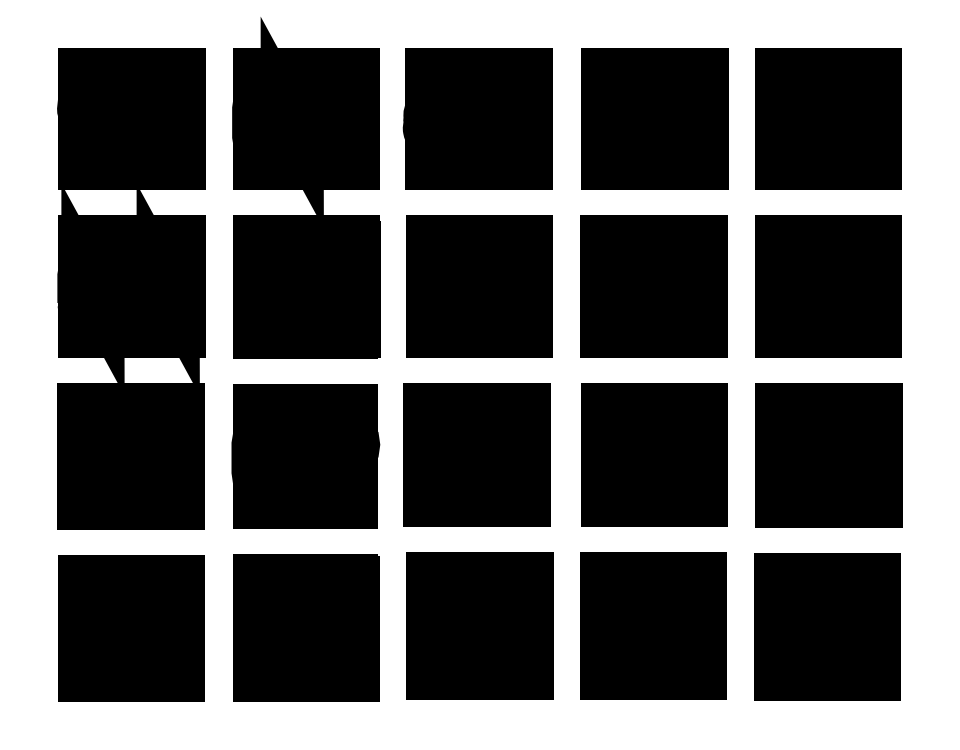
<metadata>
{"format":"dxf","ext":"dxf","renderer":"ezdxf+matplotlib","layout":"modelspace","background":"white","min_lineweight":24,"dpi":150}
</metadata>
<code>
0
SECTION
2
ENTITIES
0
LWPOLYLINE
8
Layer 1
90
        4
70
     1
43
0
10
1.009
20
-0.9678
10
0.1486
20
-0.9678
10
0.1486
20
-0.1075
10
1.009
20
-0.1075
0
HATCH
8
Layer 1
10
0
20
0
30
0
210
0
220
0
230
1
2
SOLID
70
     1
71
     1
91
        1
92
        1
93
        4
72
     1
10
1.009
20
-0.9678
11
0.1486
21
-0.9678
72
     1
10
0.1486
20
-0.9678
11
0.1486
21
-0.1075
72
     1
10
0.1486
20
-0.1075
11
1.009
21
-0.1075
72
     1
10
1.009
20
-0.1075
11
1.009
21
-0.9678
97
        1
75
     2
76
     1
98
        1
10
0
20
0
450
        0
451
        0
460
0
461
0
452
        0
462
0
453
        0
470

0
INSERT
8
Layer 1
2
Block_0
10
0
20
0
30
0
0
LWPOLYLINE
8
Layer 1
90
        4
70
     1
43
0
10
2.03
20
-0.9678
10
1.17
20
-0.9678
10
1.17
20
-0.1075
10
2.03
20
-0.1075
0
HATCH
8
Layer 1
10
0
20
0
30
0
210
0
220
0
230
1
2
SOLID
70
     1
71
     1
91
        1
92
        1
93
        4
72
     1
10
2.03
20
-0.9678
11
1.17
21
-0.9678
72
     1
10
1.17
20
-0.9678
11
1.17
21
-0.1075
72
     1
10
1.17
20
-0.1075
11
2.03
21
-0.1075
72
     1
10
2.03
20
-0.1075
11
2.03
21
-0.9678
97
        1
75
     2
76
     1
98
        1
10
0
20
0
450
        0
451
        0
460
0
461
0
452
        0
462
0
453
        0
470

0
LWPOLYLINE
8
Layer 1
90
        4
70
     1
43
0
10
1.009
20
-1.941
10
0.1486
20
-1.941
10
0.1486
20
-1.081
10
1.009
20
-1.081
0
HATCH
8
Layer 1
10
0
20
0
30
0
210
0
220
0
230
1
2
SOLID
70
     1
71
     1
91
        1
92
        1
93
        4
72
     1
10
1.009
20
-1.941
11
0.1486
21
-1.941
72
     1
10
0.1486
20
-1.941
11
0.1486
21
-1.081
72
     1
10
0.1486
20
-1.081
11
1.009
21
-1.081
72
     1
10
1.009
20
-1.081
11
1.009
21
-1.941
97
        1
75
     2
76
     1
98
        1
10
0
20
0
450
        0
451
        0
460
0
461
0
452
        0
462
0
453
        0
470

0
LWPOLYLINE
8
Layer 1
90
        4
70
     1
43
0
10
2.03
20
-1.941
10
1.17
20
-1.941
10
1.17
20
-1.081
10
2.03
20
-1.081
0
HATCH
8
Layer 1
10
0
20
0
30
0
210
0
220
0
230
1
2
SOLID
70
     1
71
     1
91
        1
92
        1
93
        4
72
     1
10
2.03
20
-1.941
11
1.17
21
-1.941
72
     1
10
1.17
20
-1.941
11
1.17
21
-1.081
72
     1
10
1.17
20
-1.081
11
2.03
21
-1.081
72
     1
10
2.03
20
-1.081
11
2.03
21
-1.941
97
        1
75
     2
76
     1
98
        1
10
0
20
0
450
        0
451
        0
460
0
461
0
452
        0
462
0
453
        0
470

0
LWPOLYLINE
8
Layer 1
90
        4
70
     1
43
0
10
3.03
20
-0.9678
10
2.17
20
-0.9678
10
2.17
20
-0.1075
10
3.03
20
-0.1075
0
HATCH
8
Layer 1
10
0
20
0
30
0
210
0
220
0
230
1
2
SOLID
70
     1
71
     1
91
        1
92
        1
93
        4
72
     1
10
3.03
20
-0.9678
11
2.17
21
-0.9678
72
     1
10
2.17
20
-0.9678
11
2.17
21
-0.1075
72
     1
10
2.17
20
-0.1075
11
3.03
21
-0.1075
72
     1
10
3.03
20
-0.1075
11
3.03
21
-0.9678
97
        1
75
     2
76
     1
98
        1
10
0
20
0
450
        0
451
        0
460
0
461
0
452
        0
462
0
453
        0
470

0
LWPOLYLINE
8
Layer 1
90
        4
70
     1
43
0
10
4.056
20
-0.9637
10
3.195
20
-0.9637
10
3.195
20
-0.1034
10
4.056
20
-0.1034
0
HATCH
8
Layer 1
10
0
20
0
30
0
210
0
220
0
230
1
2
SOLID
70
     1
71
     1
91
        1
92
        1
93
        4
72
     1
10
4.056
20
-0.9637
11
3.195
21
-0.9637
72
     1
10
3.195
20
-0.9637
11
3.195
21
-0.1034
72
     1
10
3.195
20
-0.1034
11
4.056
21
-0.1034
72
     1
10
4.056
20
-0.1034
11
4.056
21
-0.9637
97
        1
75
     2
76
     1
98
        1
10
0
20
0
450
        0
451
        0
460
0
461
0
452
        0
462
0
453
        0
470

0
LWPOLYLINE
8
Layer 1
90
        4
70
     1
43
0
10
3.035
20
-1.937
10
2.174
20
-1.937
10
2.174
20
-1.077
10
3.035
20
-1.077
0
HATCH
8
Layer 1
10
0
20
0
30
0
210
0
220
0
230
1
2
SOLID
70
     1
71
     1
91
        1
92
        1
93
        4
72
     1
10
3.035
20
-1.937
11
2.174
21
-1.937
72
     1
10
2.174
20
-1.937
11
2.174
21
-1.077
72
     1
10
2.174
20
-1.077
11
3.035
21
-1.077
72
     1
10
3.035
20
-1.077
11
3.035
21
-1.937
97
        1
75
     2
76
     1
98
        1
10
0
20
0
450
        0
451
        0
460
0
461
0
452
        0
462
0
453
        0
470

0
LWPOLYLINE
8
Layer 1
90
        4
70
     1
43
0
10
4.052
20
-1.937
10
3.192
20
-1.937
10
3.192
20
-1.077
10
4.052
20
-1.077
0
HATCH
8
Layer 1
10
0
20
0
30
0
210
0
220
0
230
1
2
SOLID
70
     1
71
     1
91
        1
92
        1
93
        4
72
     1
10
4.052
20
-1.937
11
3.192
21
-1.937
72
     1
10
3.192
20
-1.937
11
3.192
21
-1.077
72
     1
10
3.192
20
-1.077
11
4.052
21
-1.077
72
     1
10
4.052
20
-1.077
11
4.052
21
-1.937
97
        1
75
     2
76
     1
98
        1
10
0
20
0
450
        0
451
        0
460
0
461
0
452
        0
462
0
453
        0
470

0
LWPOLYLINE
8
Layer 1
90
        4
70
     1
43
0
10
5.068
20
-0.9637
10
4.208
20
-0.9637
10
4.208
20
-0.1034
10
5.068
20
-0.1034
0
HATCH
8
Layer 1
10
0
20
0
30
0
210
0
220
0
230
1
2
SOLID
70
     1
71
     1
91
        1
92
        1
93
        4
72
     1
10
5.068
20
-0.9637
11
4.208
21
-0.9637
72
     1
10
4.208
20
-0.9637
11
4.208
21
-0.1034
72
     1
10
4.208
20
-0.1034
11
5.068
21
-0.1034
72
     1
10
5.068
20
-0.1034
11
5.068
21
-0.9637
97
        1
75
     2
76
     1
98
        1
10
0
20
0
450
        0
451
        0
460
0
461
0
452
        0
462
0
453
        0
470

0
LWPOLYLINE
8
Layer 1
90
        4
70
     1
43
0
10
5.069
20
-1.937
10
4.209
20
-1.937
10
4.209
20
-1.077
10
5.069
20
-1.077
0
HATCH
8
Layer 1
10
0
20
0
30
0
210
0
220
0
230
1
2
SOLID
70
     1
71
     1
91
        1
92
        1
93
        4
72
     1
10
5.069
20
-1.937
11
4.209
21
-1.937
72
     1
10
4.209
20
-1.937
11
4.209
21
-1.077
72
     1
10
4.209
20
-1.077
11
5.069
21
-1.077
72
     1
10
5.069
20
-1.077
11
5.069
21
-1.937
97
        1
75
     2
76
     1
98
        1
10
0
20
0
450
        0
451
        0
460
0
461
0
452
        0
462
0
453
        0
470

0
LWPOLYLINE
8
Layer 1
90
        4
70
     1
43
0
10
1.005
20
-2.918
10
0.145
20
-2.918
10
0.145
20
-2.058
10
1.005
20
-2.058
0
HATCH
8
Layer 1
10
0
20
0
30
0
210
0
220
0
230
1
2
SOLID
70
     1
71
     1
91
        1
92
        1
93
        4
72
     1
10
1.005
20
-2.918
11
0.145
21
-2.918
72
     1
10
0.145
20
-2.918
11
0.145
21
-2.058
72
     1
10
0.145
20
-2.058
11
1.005
21
-2.058
72
     1
10
1.005
20
-2.058
11
1.005
21
-2.918
97
        1
75
     2
76
     1
98
        1
10
0
20
0
450
        0
451
        0
460
0
461
0
452
        0
462
0
453
        0
470

0
LWPOLYLINE
8
Layer 1
90
        4
70
     1
43
0
10
2.03
20
-2.923
10
1.17
20
-2.923
10
1.17
20
-2.062
10
2.03
20
-2.062
0
HATCH
8
Layer 1
10
0
20
0
30
0
210
0
220
0
230
1
2
SOLID
70
     1
71
     1
91
        1
92
        1
93
        4
72
     1
10
2.03
20
-2.923
11
1.17
21
-2.923
72
     1
10
1.17
20
-2.923
11
1.17
21
-2.062
72
     1
10
1.17
20
-2.062
11
2.03
21
-2.062
72
     1
10
2.03
20
-2.062
11
2.03
21
-2.923
97
        1
75
     2
76
     1
98
        1
10
0
20
0
450
        0
451
        0
460
0
461
0
452
        0
462
0
453
        0
470

0
LWPOLYLINE
8
Layer 1
90
        4
70
     1
43
0
10
1.007
20
-3.917
10
0.1468
20
-3.917
10
0.1468
20
-3.057
10
1.007
20
-3.057
0
HATCH
8
Layer 1
10
0
20
0
30
0
210
0
220
0
230
1
2
SOLID
70
     1
71
     1
91
        1
92
        1
93
        4
72
     1
10
1.007
20
-3.917
11
0.1468
21
-3.917
72
     1
10
0.1468
20
-3.917
11
0.1468
21
-3.057
72
     1
10
0.1468
20
-3.057
11
1.007
21
-3.057
72
     1
10
1.007
20
-3.057
11
1.007
21
-3.917
97
        1
75
     2
76
     1
98
        1
10
0
20
0
450
        0
451
        0
460
0
461
0
452
        0
462
0
453
        0
470

0
LWPOLYLINE
8
Layer 1
90
        4
70
     1
43
0
10
2.026
20
-3.913
10
1.166
20
-3.913
10
1.166
20
-3.052
10
2.026
20
-3.052
0
HATCH
8
Layer 1
10
0
20
0
30
0
210
0
220
0
230
1
2
SOLID
70
     1
71
     1
91
        1
92
        1
93
        4
72
     1
10
2.026
20
-3.913
11
1.166
21
-3.913
72
     1
10
1.166
20
-3.913
11
1.166
21
-3.052
72
     1
10
1.166
20
-3.052
11
2.026
21
-3.052
72
     1
10
2.026
20
-3.052
11
2.026
21
-3.913
97
        1
75
     2
76
     1
98
        1
10
0
20
0
450
        0
451
        0
460
0
461
0
452
        0
462
0
453
        0
470

0
LWPOLYLINE
8
Layer 1
90
        4
70
     1
43
0
10
3.02
20
-2.918
10
2.16
20
-2.918
10
2.16
20
-2.058
10
3.02
20
-2.058
0
HATCH
8
Layer 1
10
0
20
0
30
0
210
0
220
0
230
1
2
SOLID
70
     1
71
     1
91
        1
92
        1
93
        4
72
     1
10
3.02
20
-2.918
11
2.16
21
-2.918
72
     1
10
2.16
20
-2.918
11
2.16
21
-2.058
72
     1
10
2.16
20
-2.058
11
3.02
21
-2.058
72
     1
10
3.02
20
-2.058
11
3.02
21
-2.918
97
        1
75
     2
76
     1
98
        1
10
0
20
0
450
        0
451
        0
460
0
461
0
452
        0
462
0
453
        0
470

0
LWPOLYLINE
8
Layer 1
90
        4
70
     1
43
0
10
4.055
20
-2.918
10
3.195
20
-2.918
10
3.195
20
-2.058
10
4.055
20
-2.058
0
HATCH
8
Layer 1
10
0
20
0
30
0
210
0
220
0
230
1
2
SOLID
70
     1
71
     1
91
        1
92
        1
93
        4
72
     1
10
4.055
20
-2.918
11
3.195
21
-2.918
72
     1
10
3.195
20
-2.918
11
3.195
21
-2.058
72
     1
10
3.195
20
-2.058
11
4.055
21
-2.058
72
     1
10
4.055
20
-2.058
11
4.055
21
-2.918
97
        1
75
     2
76
     1
98
        1
10
0
20
0
450
        0
451
        0
460
0
461
0
452
        0
462
0
453
        0
470

0
LWPOLYLINE
8
Layer 1
90
        4
70
     1
43
0
10
3.038
20
-3.903
10
2.178
20
-3.903
10
2.178
20
-3.043
10
3.038
20
-3.043
0
HATCH
8
Layer 1
10
0
20
0
30
0
210
0
220
0
230
1
2
SOLID
70
     1
71
     1
91
        1
92
        1
93
        4
72
     1
10
3.038
20
-3.903
11
2.178
21
-3.903
72
     1
10
2.178
20
-3.903
11
2.178
21
-3.043
72
     1
10
2.178
20
-3.043
11
3.038
21
-3.043
72
     1
10
3.038
20
-3.043
11
3.038
21
-3.903
97
        1
75
     2
76
     1
98
        1
10
0
20
0
450
        0
451
        0
460
0
461
0
452
        0
462
0
453
        0
470

0
LWPOLYLINE
8
Layer 1
90
        4
70
     1
43
0
10
4.049
20
-3.903
10
3.189
20
-3.903
10
3.189
20
-3.043
10
4.049
20
-3.043
0
HATCH
8
Layer 1
10
0
20
0
30
0
210
0
220
0
230
1
2
SOLID
70
     1
71
     1
91
        1
92
        1
93
        4
72
     1
10
4.049
20
-3.903
11
3.189
21
-3.903
72
     1
10
3.189
20
-3.903
11
3.189
21
-3.043
72
     1
10
3.189
20
-3.043
11
4.049
21
-3.043
72
     1
10
4.049
20
-3.043
11
4.049
21
-3.903
97
        1
75
     2
76
     1
98
        1
10
0
20
0
450
        0
451
        0
460
0
461
0
452
        0
462
0
453
        0
470

0
LWPOLYLINE
8
Layer 1
90
        4
70
     1
43
0
10
5.073
20
-2.918
10
4.213
20
-2.918
10
4.213
20
-2.058
10
5.073
20
-2.058
0
HATCH
8
Layer 1
10
0
20
0
30
0
210
0
220
0
230
1
2
SOLID
70
     1
71
     1
91
        1
92
        1
93
        4
72
     1
10
5.073
20
-2.918
11
4.213
21
-2.918
72
     1
10
4.213
20
-2.918
11
4.213
21
-2.058
72
     1
10
4.213
20
-2.058
11
5.073
21
-2.058
72
     1
10
5.073
20
-2.058
11
5.073
21
-2.918
97
        1
75
     2
76
     1
98
        1
10
0
20
0
450
        0
451
        0
460
0
461
0
452
        0
462
0
453
        0
470

0
LWPOLYLINE
8
Layer 1
90
        4
70
     1
43
0
10
5.063
20
-3.907
10
4.202
20
-3.907
10
4.202
20
-3.047
10
5.063
20
-3.047
0
HATCH
8
Layer 1
10
0
20
0
30
0
210
0
220
0
230
1
2
SOLID
70
     1
71
     1
91
        1
92
        1
93
        4
72
     1
10
5.063
20
-3.907
11
4.202
21
-3.907
72
     1
10
4.202
20
-3.907
11
4.202
21
-3.047
72
     1
10
4.202
20
-3.047
11
5.063
21
-3.047
72
     1
10
5.063
20
-3.047
11
5.063
21
-3.907
97
        1
75
     2
76
     1
98
        1
10
0
20
0
450
        0
451
        0
460
0
461
0
452
        0
462
0
453
        0
470

0
INSERT
8
Layer 1
2
Block_2
10
0
20
0
30
0
0
INSERT
8
Layer 1
2
Block_4
10
0
20
0
30
0
0
INSERT
8
Layer 1
2
Block_5
10
0
20
0
30
0
0
INSERT
8
Layer 1
2
Block_6
10
0
20
0
30
0
0
INSERT
8
Layer 1
2
Block_8
10
0
20
0
30
0
0
INSERT
8
Layer 1
2
Block_10
10
0
20
0
30
0
0
INSERT
8
Layer 1
2
Block_12
10
0
20
0
30
0
0
INSERT
8
Layer 1
2
Block_14
10
0
20
0
30
0
0
INSERT
8
Layer 1
2
Block_16
10
0
20
0
30
0
0
INSERT
8
Layer 1
2
Block_17
10
0
20
0
30
0
0
INSERT
8
Layer 1
2
Block_18
10
0
20
0
30
0
0
INSERT
8
Layer 1
2
Block_19
10
0
20
0
30
0
0
INSERT
8
Layer 1
2
Block_20
10
0
20
0
30
0
0
INSERT
8
Layer 1
2
Block_21
10
0
20
0
30
0
0
INSERT
8
Layer 1
2
Block_22
10
0
20
0
30
0
0
INSERT
8
Layer 1
2
Block_23
10
0
20
0
30
0
0
INSERT
8
Layer 1
2
Block_24
10
0
20
0
30
0
0
INSERT
8
Layer 1
2
Block_25
10
0
20
0
30
0
0
INSERT
8
Layer 1
2
Block_26
10
0
20
0
30
0
0
LINE
8
guides
10
-0.2424
20
-0.546
30
0
11
6.57
21
-0.546
31
0
0
LINE
8
guides
10
0.5814
20
-0.1158
30
0
11
0.5814
21
-3.282
31
0
0
LINE
8
guides
10
-0.04827
20
-1.526
30
0
11
6.764
21
-1.526
31
0
0
LINE
8
guides
10
0.0205
20
-2.506
30
0
11
6.833
21
-2.506
31
0
0
LINE
8
guides
10
0.1014
20
-3.487
30
0
11
6.914
21
-3.487
31
0
0
LWPOLYLINE
8
guides
90
        4
70
     1
43
0
10
7.5
20
-1.799
10
7.249
20
-1.799
10
7.249
20
-1.548
10
7.5
20
-1.548
0
HATCH
8
guides
10
0
20
0
30
0
210
0
220
0
230
1
2
SOLID
70
     1
71
     1
91
        1
92
        1
93
        4
72
     1
10
7.5
20
-1.799
11
7.249
21
-1.799
72
     1
10
7.249
20
-1.799
11
7.249
21
-1.548
72
     1
10
7.249
20
-1.548
11
7.5
21
-1.548
72
     1
10
7.5
20
-1.548
11
7.5
21
-1.799
97
        1
75
     2
76
     1
98
        1
10
0
20
0
450
        0
451
        0
460
0
461
0
452
        0
462
0
453
        0
470

0
LWPOLYLINE
8
guides
90
        4
70
     1
43
0
10
7.389
20
-2.103
10
7.264
20
-2.103
10
7.264
20
-1.978
10
7.389
20
-1.978
0
HATCH
8
guides
10
0
20
0
30
0
210
0
220
0
230
1
2
SOLID
70
     1
71
     1
91
        1
92
        1
93
        4
72
     1
10
7.389
20
-2.103
11
7.264
21
-2.103
72
     1
10
7.264
20
-2.103
11
7.264
21
-1.978
72
     1
10
7.264
20
-1.978
11
7.389
21
-1.978
72
     1
10
7.389
20
-1.978
11
7.389
21
-2.103
97
        1
75
     2
76
     1
98
        1
10
0
20
0
450
        0
451
        0
460
0
461
0
452
        0
462
0
453
        0
470

0
LWPOLYLINE
8
guides
90
        4
70
     1
43
0
10
1.652
20
-3.518
10
1.59
20
-3.518
10
1.59
20
-3.456
10
1.652
20
-3.456
0
HATCH
8
guides
10
0
20
0
30
0
210
0
220
0
230
1
2
SOLID
70
     1
71
     1
91
        1
92
        1
93
        4
72
     1
10
1.652
20
-3.518
11
1.59
21
-3.518
72
     1
10
1.59
20
-3.518
11
1.59
21
-3.456
72
     1
10
1.59
20
-3.456
11
1.652
21
-3.456
72
     1
10
1.652
20
-3.456
11
1.652
21
-3.518
97
        1
75
     2
76
     1
98
        1
10
0
20
0
450
        0
451
        0
460
0
461
0
452
        0
462
0
453
        0
470

0
ENDSEC
0
EOF

</code>
